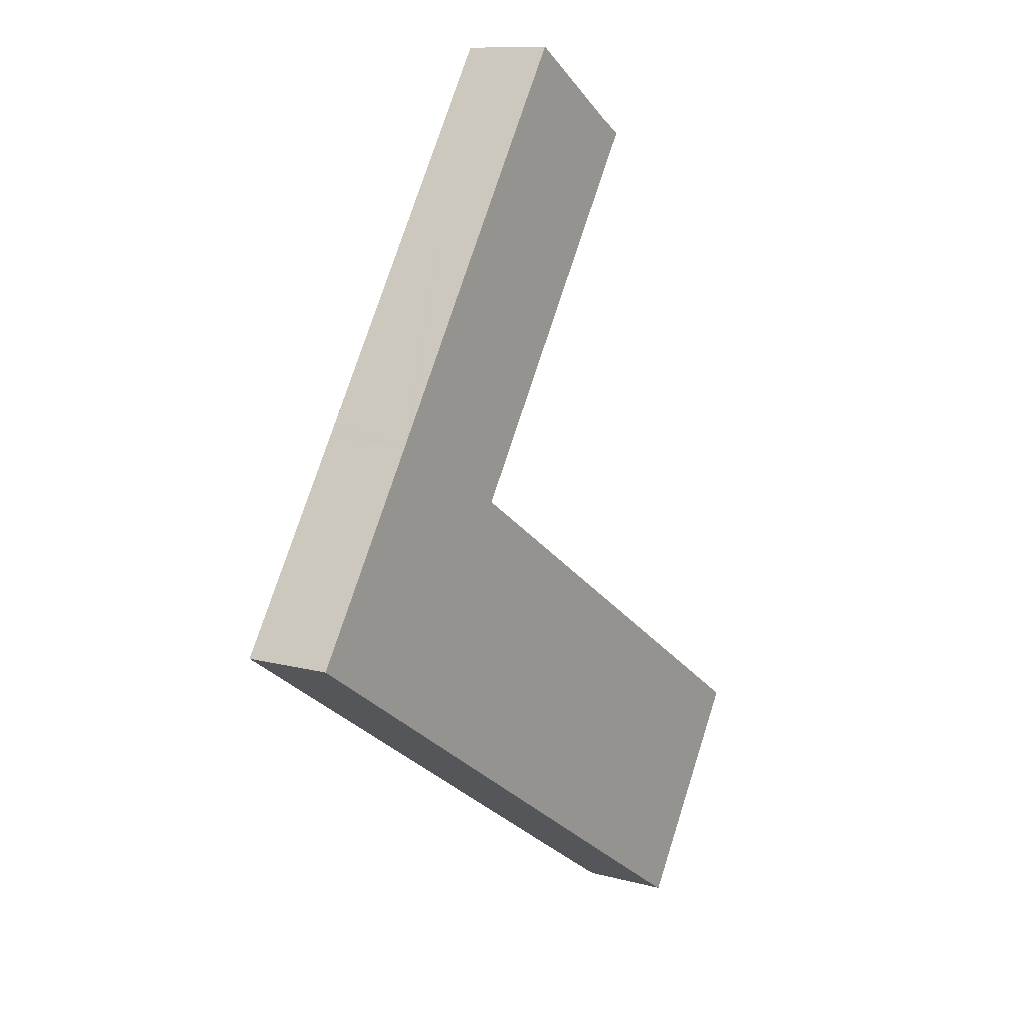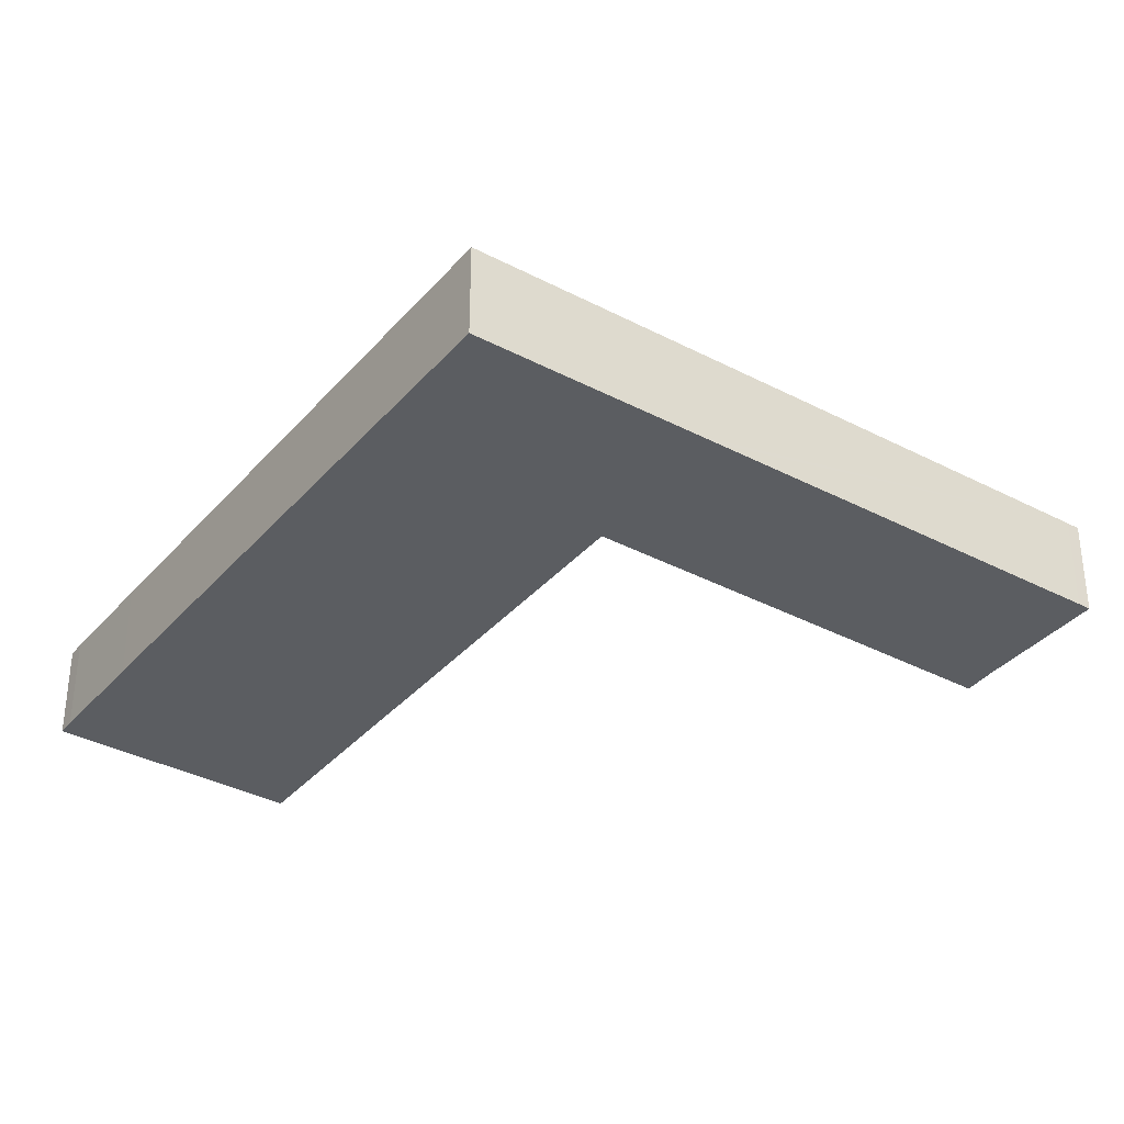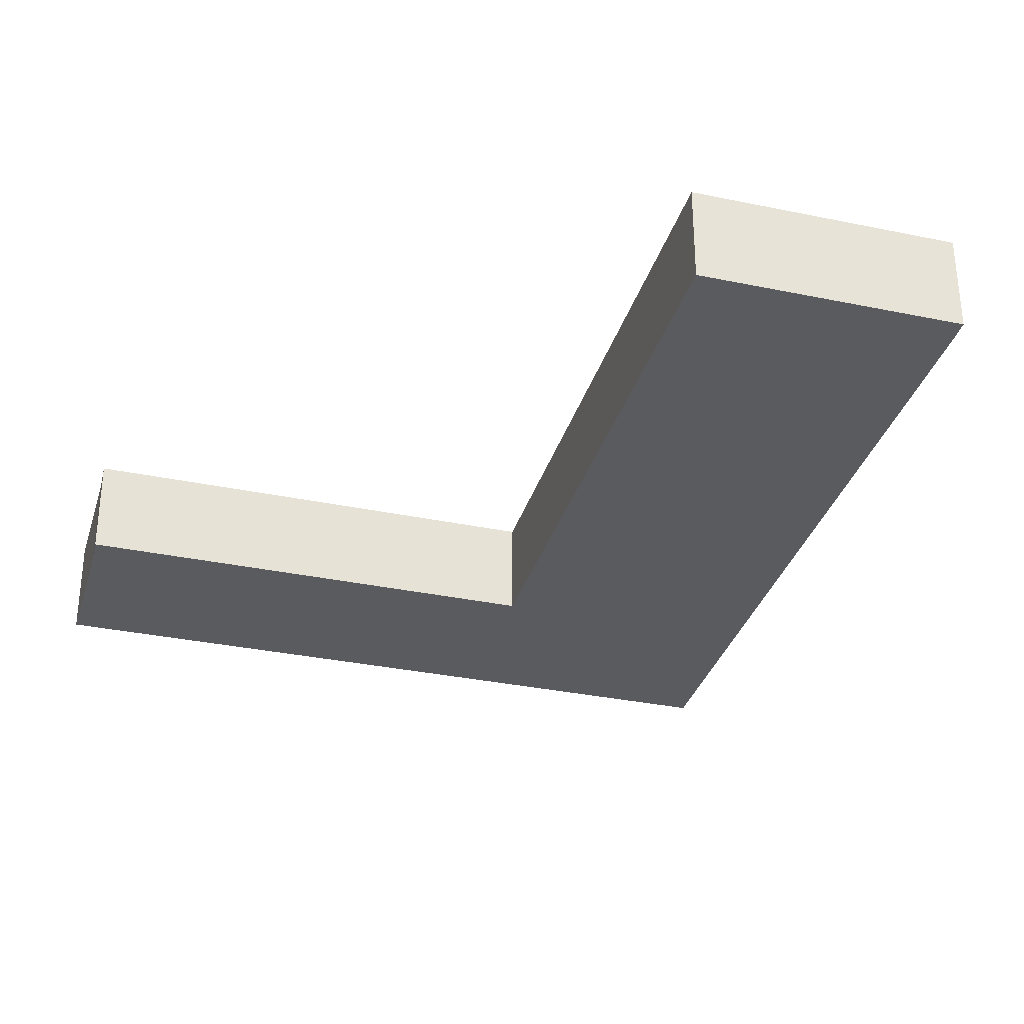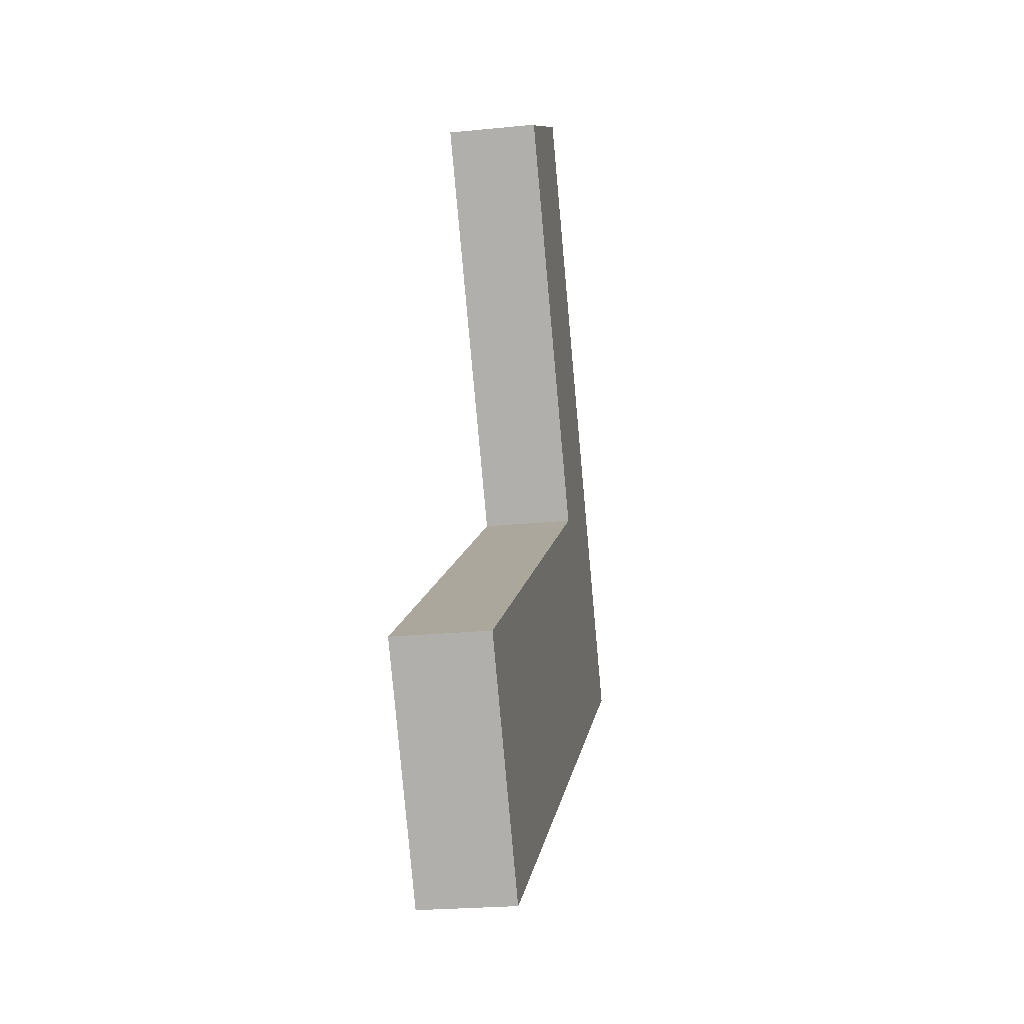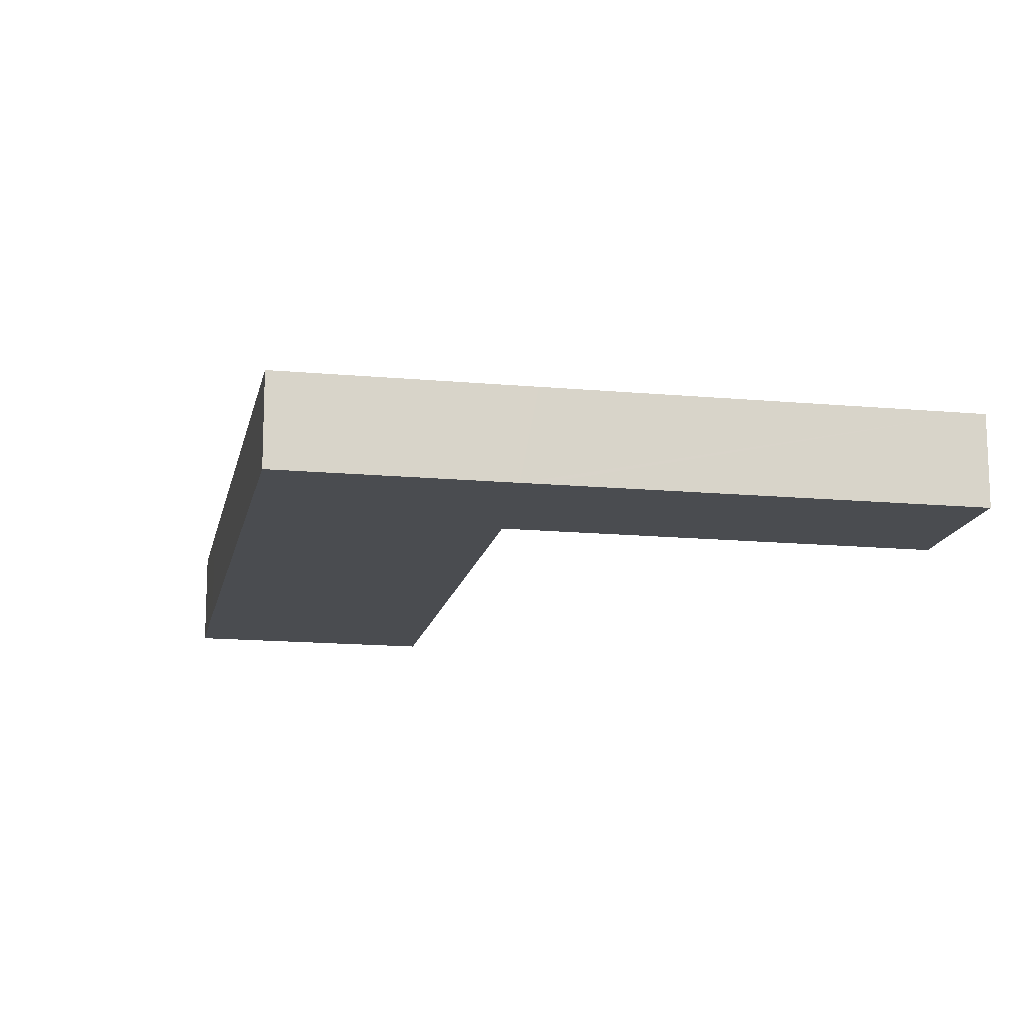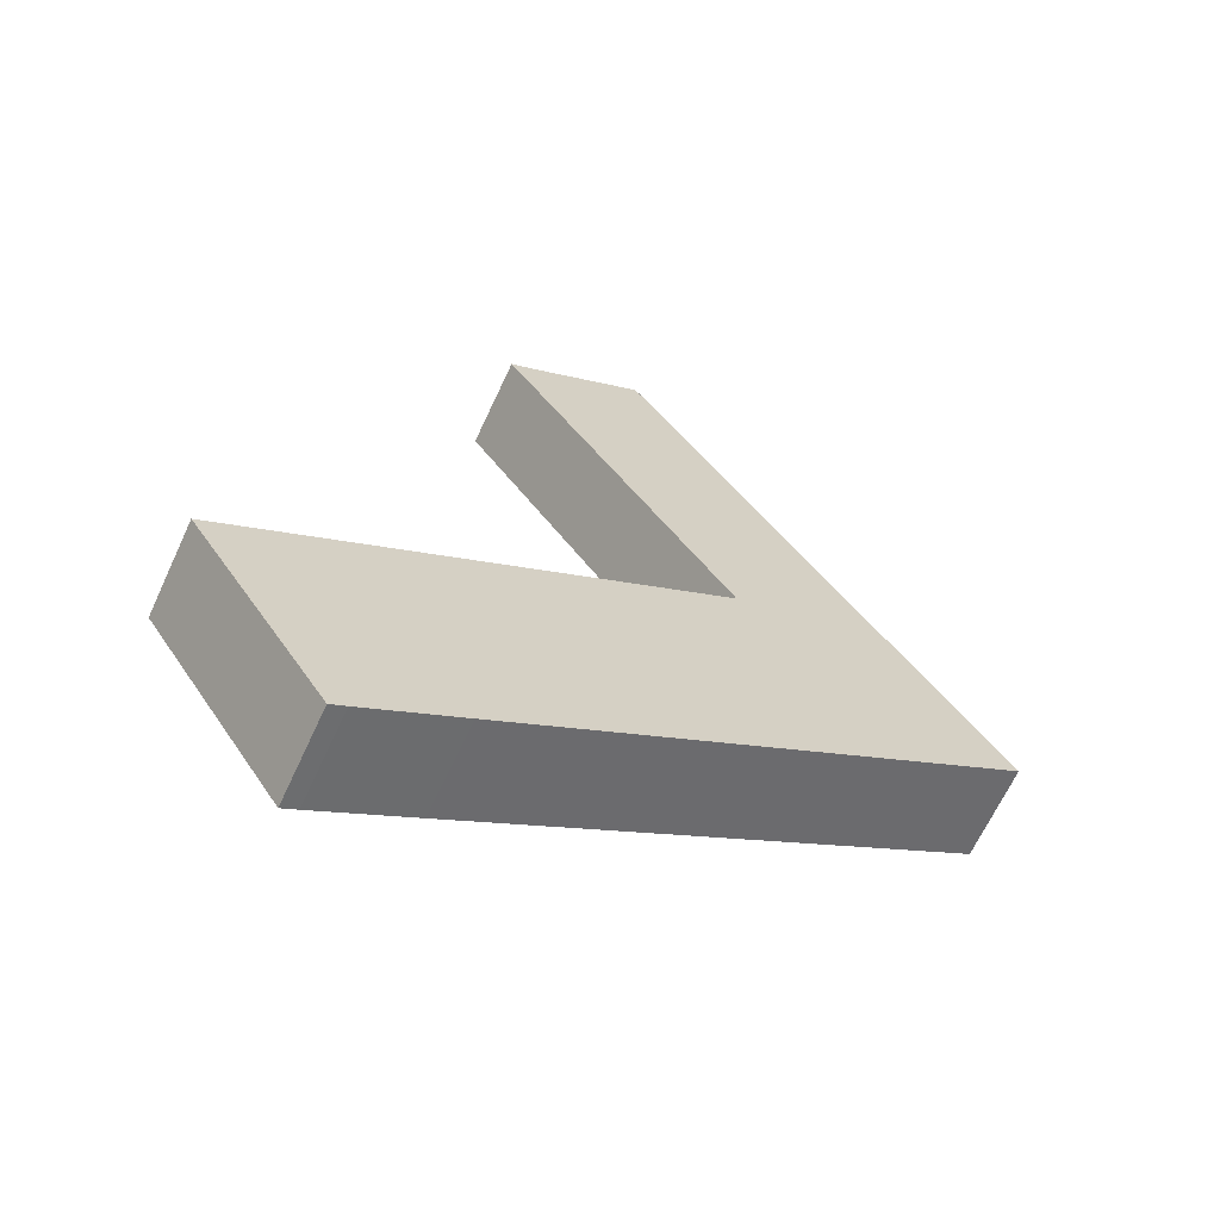
<metadata>
{"format":"obj","ext":"obj","renderer":"f3d","projection":"perspective","resolution":1024,"background":"white","views":[{"elev":10.6,"azim":-56.0,"up":"+Z"},{"elev":-35.4,"azim":-92.1,"up":"+Y"},{"elev":-33.0,"azim":106.8,"up":"+Y"},{"elev":-23.6,"azim":99.5,"up":"+Z"},{"elev":-15.0,"azim":-68.4,"up":"+Y"},{"elev":-66.0,"azim":155.1,"up":"+Z"}]}
</metadata>
<code>
v  11.44 3.856 5.092
v  20.13 3.856 21.03
v  21.31 3.856 20.34
v  11.38 3.856 5
v  25.93 3.856 -16.67
v  11.46 3.856 4.948
v  31.58 3.856 -7.934
v  25.29 3.856 -16.27
v  21.29 3.856 -13.71
v  12.99 3.856 -8.368
v  5.856 3.856 -3.772
v  0 3.856 2.361e-16
v  5.257 3.856 8.171
v  15.45 3.856 24.04
v  5.662 3.856 8.803
v  15.15 3.856 23.58
v  25.93 1.021e-15 -16.67
v  25.29 9.964e-16 -16.27
v  21.29 8.397e-16 -13.71
v  12.99 5.124e-16 -8.368
v  5.856 2.31e-16 -3.772
v  0 0 0
v  5.257 -5.003e-16 8.171
v  5.662 -5.39e-16 8.803
v  15.15 -1.444e-15 23.58
v  15.45 -1.472e-15 24.04
v  20.13 -1.288e-15 21.03
v  21.31 -1.245e-15 20.34
v  11.38 -3.062e-16 5
v  31.58 4.858e-16 -7.934
v  11.46 -3.03e-16 4.948
v  11.44 -3.118e-16 5.092
g defaultobject
f 1 2 3
f 2 1 4
f 5 6 7
f 6 5 8
f 6 8 9
f 6 9 10
f 6 10 11
f 6 11 12
f 6 12 4
f 4 12 2
f 2 12 13
f 13 14 2
f 14 13 15
f 14 15 16
f 17 8 5
f 8 17 18
f 18 9 8
f 9 18 19
f 9 19 10
f 10 19 20
f 10 20 11
f 11 20 21
f 11 21 12
f 12 21 22
f 22 13 12
f 13 22 23
f 13 23 15
f 15 23 16
f 16 23 24
f 16 24 25
f 16 25 14
f 14 25 26
f 26 2 14
f 2 26 27
f 27 3 2
f 3 27 28
f 29 6 4
f 6 29 7
f 7 29 30
f 30 29 31
f 28 1 3
f 1 28 32
f 1 32 4
f 4 32 29
f 30 5 7
f 5 30 17
f 26 25 27
f 24 27 25
f 28 27 24
f 32 28 24
f 23 32 24
f 22 32 23
f 29 32 22
f 31 29 22
f 30 31 22
f 21 30 22
f 20 30 21
f 17 30 20
f 19 17 20
f 18 17 19

</code>
